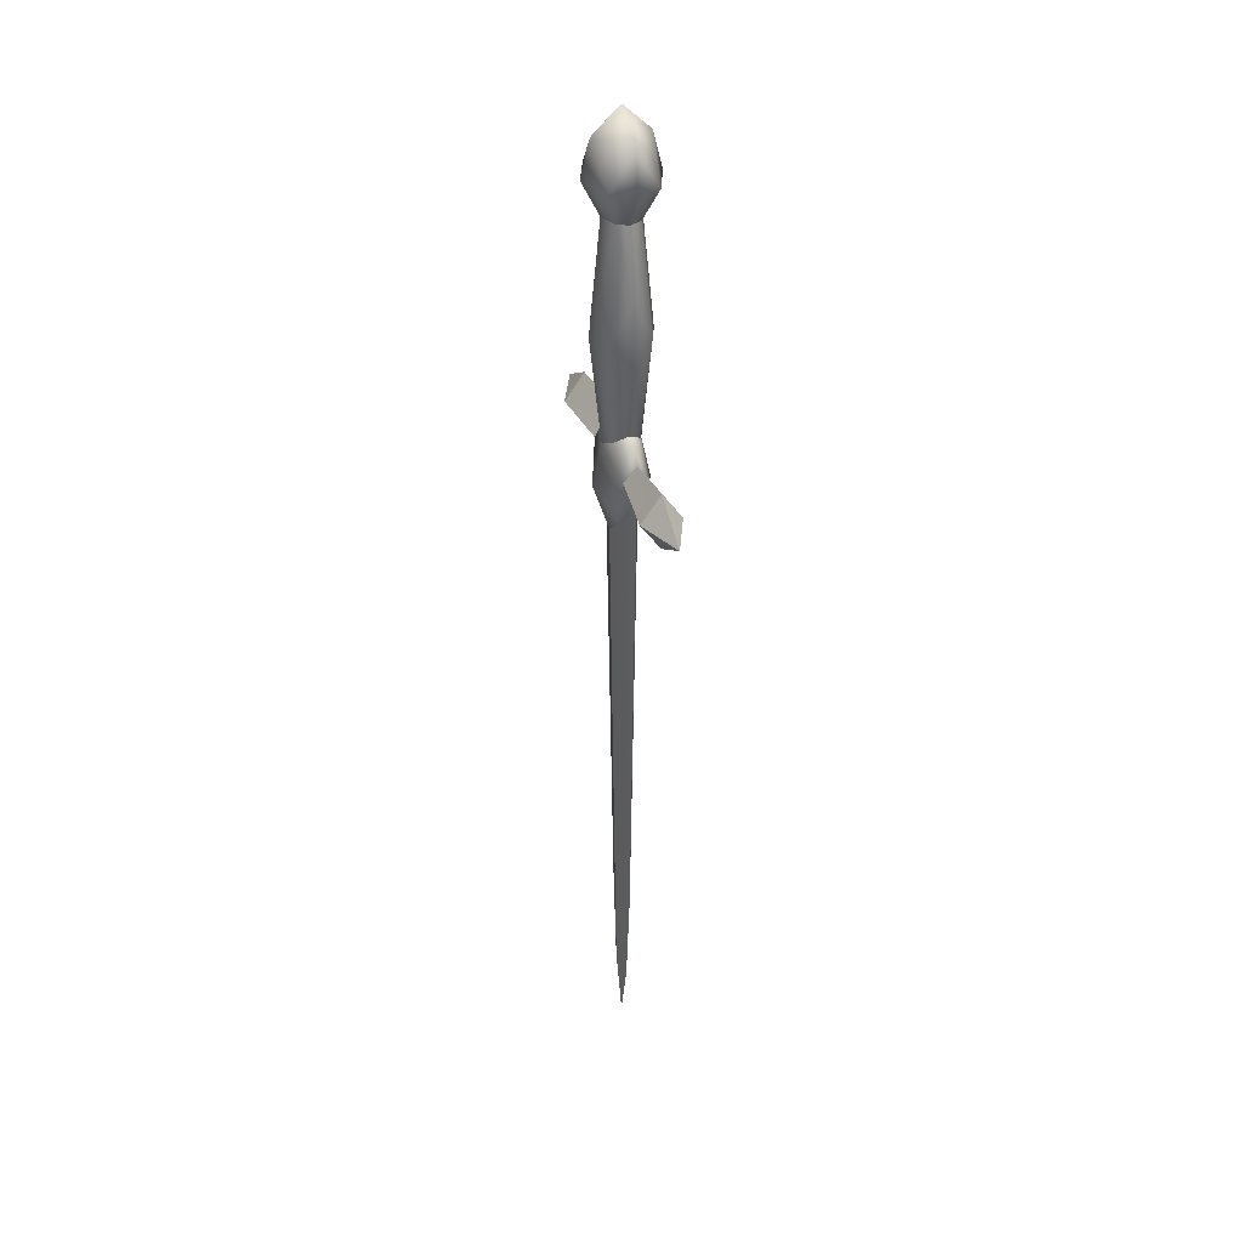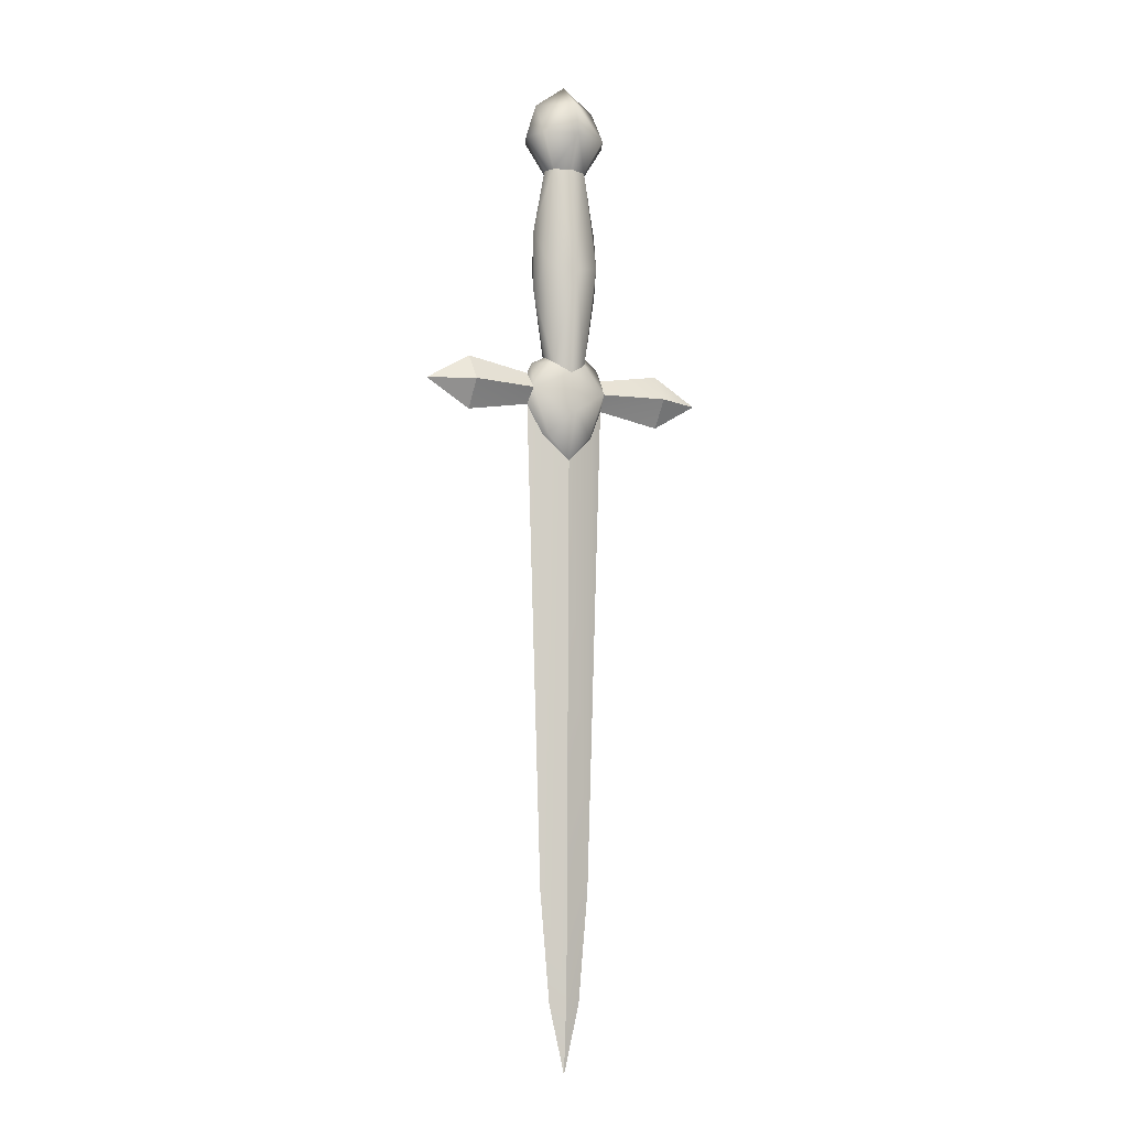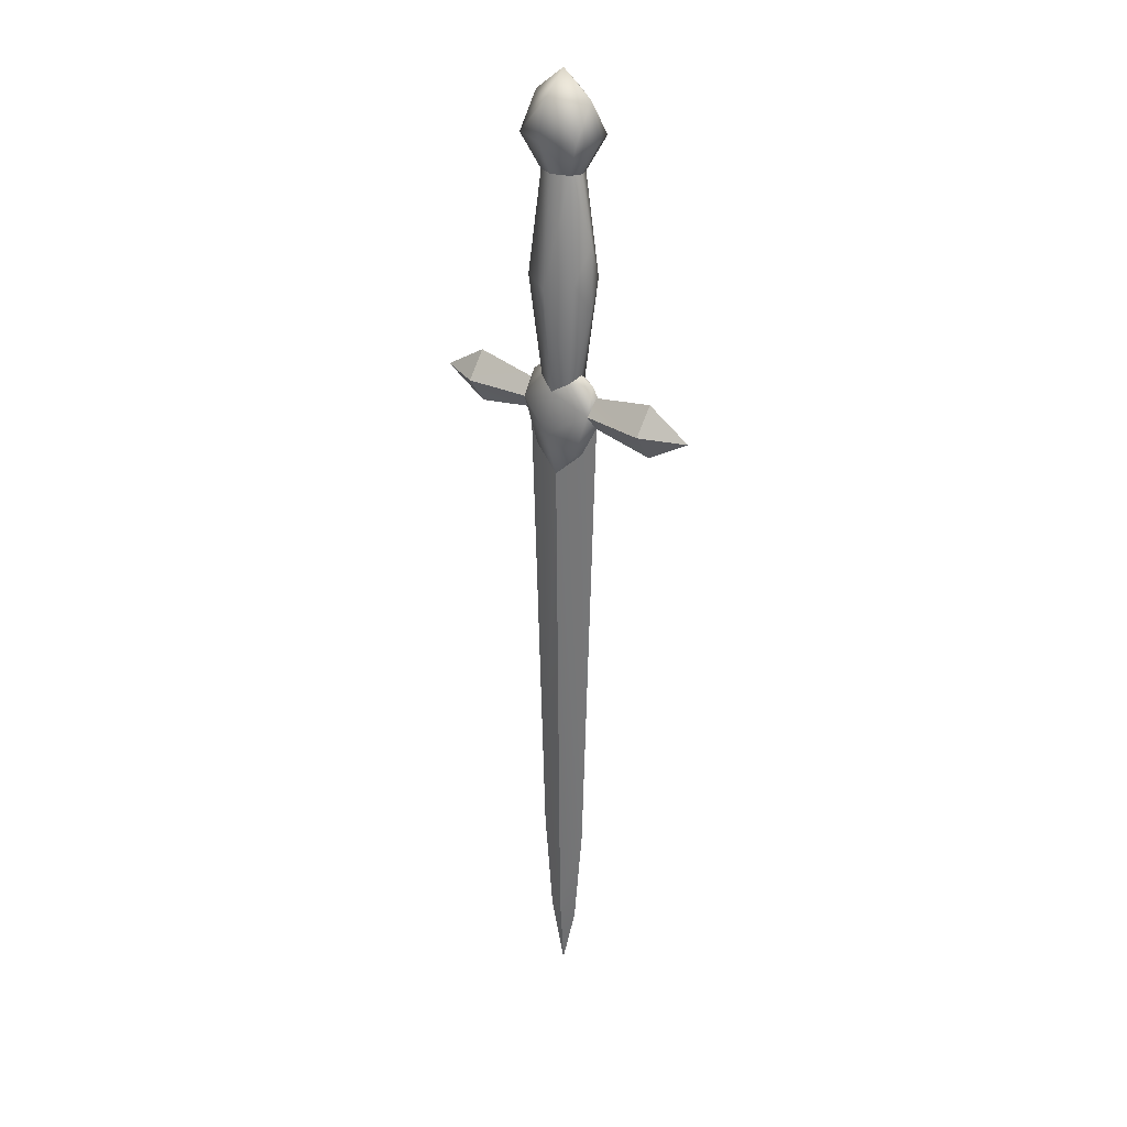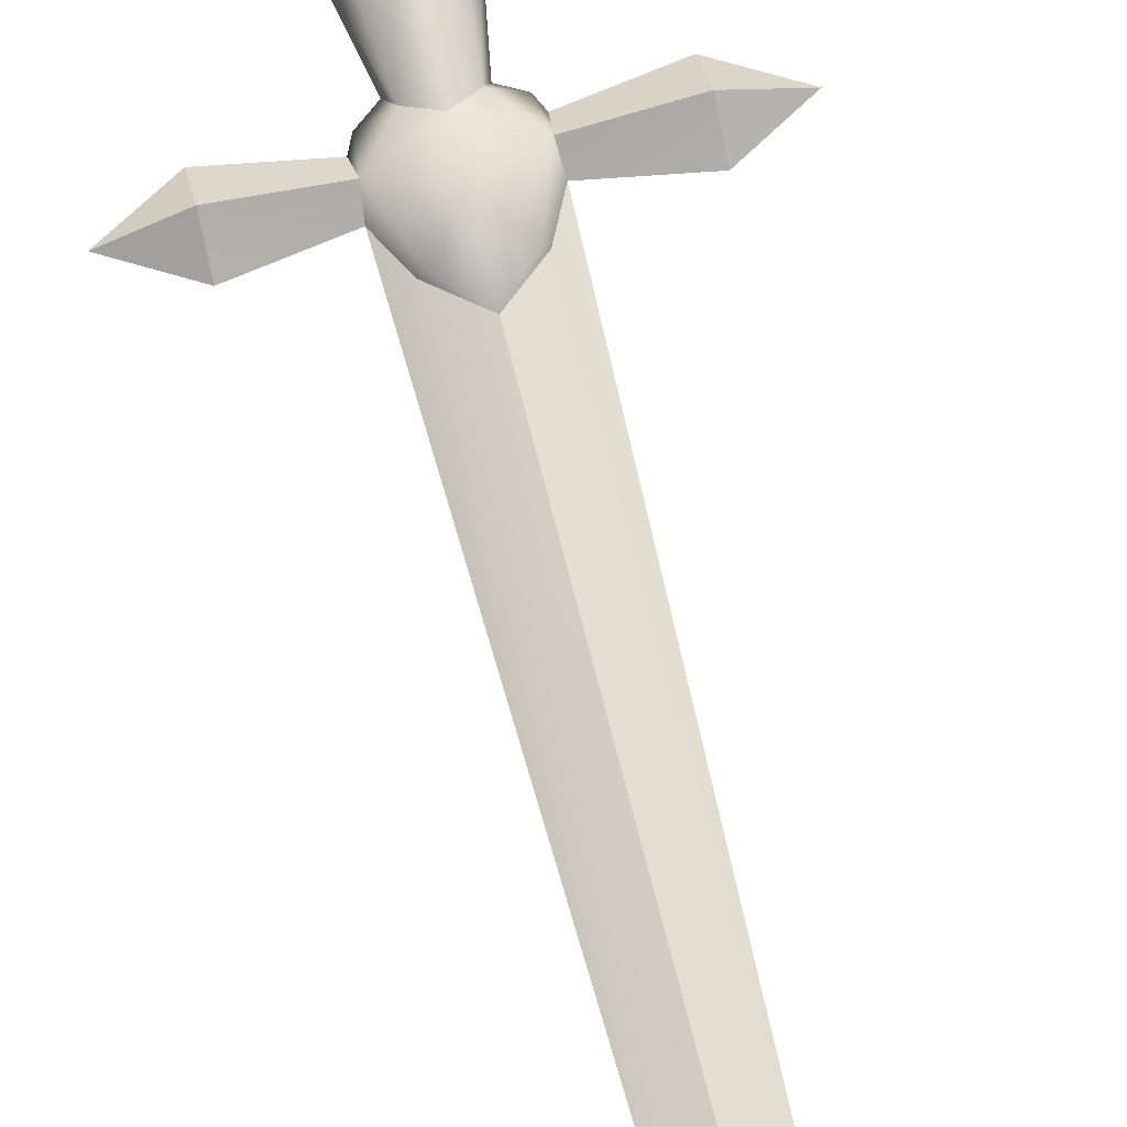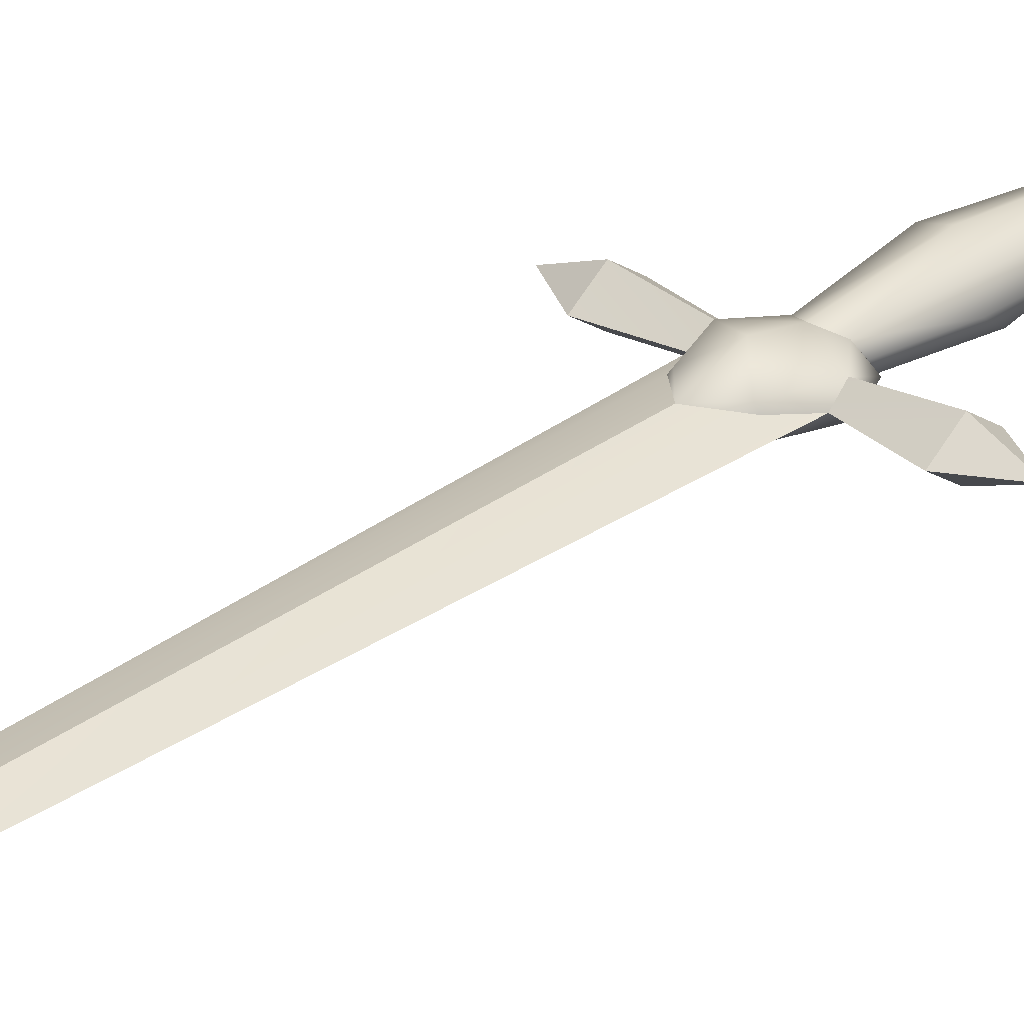
<metadata>
{"format":"obj","ext":"obj","renderer":"f3d","projection":"perspective","resolution":1024,"background":"white","views":[{"elev":36.3,"azim":-108.3,"up":"+Z"},{"elev":-8.3,"azim":-26.6,"up":"+Z"},{"elev":28.1,"azim":-139.3,"up":"+Z"},{"elev":67.7,"azim":166.0,"up":"+Y"},{"elev":30.0,"azim":-136.6,"up":"+Y"}]}
</metadata>
<code>
o dagger_10
v -1 0 5.293
v 1 0 5.293
v -1 0 4.523
v 1 0 4.523
v -2.543 0 5.56
v -2.543 0 4.257
v 2.543 0 5.56
v 2.543 0 4.257
v -3.636 0 4.908
v 3.636 0 4.908
v 2.543 0.456 4.908
v -2.543 0.456 4.908
v 2.883e-18 0.4314 5.321
v -0.5639 0.2703 3.79
v 0 0.2703 3.184
v 0.5639 0.2703 3.79
v -2.306e-18 0 -11.36
v 0.957 0.2801 4.896
v -0.957 0.2801 4.896
v 2.543 -0.456 4.908
v -2.543 -0.456 4.908
v 2.883e-18 -0.4314 5.321
v -0.5639 -0.2703 3.79
v 0 -0.2703 3.184
v 0.5639 -0.2703 3.79
v 0.957 -0.2801 4.896
v -0.957 -0.2801 4.896
v -0.6229 0 -7.129
v -0.3851 0 -9.745
v -1.542e-18 0.1351 -9.433
v 0.6229 0 -7.129
v 0.3851 0 -9.745
v -1.542e-18 -0.1351 -9.433
v -0.5418 3.817e-18 5.734
v 0.5418 3.817e-18 5.826
v -0.4186 0.2707 5.573
v 0.4186 0.2707 5.573
v -0.4186 -0.2707 5.573
v 0.4186 -0.2707 5.573
v 0.4186 0.2707 10.45
v 2.883e-18 0.4314 10.45
v -0.4186 0.2707 10.45
v -0.5418 3.817e-18 10.45
v -0.4186 -0.2707 10.45
v 2.883e-18 -0.4314 10.45
v 0.4186 -0.2707 10.45
v 0.5418 3.817e-18 10.45
v -1.011e-18 0.6442 4.329
v -2.002e-18 -0.6442 4.329
v -0.8895 -1.01e-17 5.54
v 0.8895 1.303e-17 5.54
v 0.81 0.5237 11.26
v -3.228e-18 0.8348 11.26
v -0.81 0.5237 11.26
v -1.048 1.149e-17 11.26
v -0.81 -0.5237 11.26
v -3.228e-18 -0.8348 11.26
v 0.81 -0.5237 11.26
v 1.048 1.149e-17 11.26
v 5.044e-16 0.6239 12.11
v -0.7836 1.21e-17 12.11
v 5.044e-16 -0.6239 12.11
v 0.7836 1.21e-17 12.11
v 5.349e-16 1.388e-17 12.7
v 0.6684 -0.4322 8.013
v -2.664e-18 -0.6888 7.844
v -0.6684 -0.4322 8.013
v -0.6684 0.4322 8.013
v -2.664e-18 0.6888 7.844
v 0.6684 0.4322 8.013
v 0.6607 0.1351 3.8
v -0.6607 0.1351 3.8
v 0.6607 -0.1351 3.8
v -0.6607 -0.1351 3.8
v -0.8317 -7.5e-18 7.368
v -0.8317 -7.5e-18 8.91
v 0.8317 1.513e-17 7.368
v 0.8317 1.513e-17 8.91
g dagger_10_default
f 5 12 9
f 5 21 1
f 6 12 3
f 6 21 9
f 7 11 2
f 8 11 10
f 8 20 4
f 11 18 2
f 12 19 3
f 15 28 72
f 17 32 33
f 20 26 4
f 21 27 1
f 24 31 73
f 28 30 29
f 29 30 17
f 30 28 15
f 31 33 32
f 33 31 24
f 40 59 47
f 41 53 40
f 42 53 41
f 43 55 42
f 44 55 43
f 45 57 44
f 46 57 45
f 47 59 46
f 52 40 53
f 52 59 40
f 52 63 59
f 53 42 54
f 53 60 52
f 54 42 55
f 54 60 53
f 54 61 60
f 55 44 56
f 55 61 54
f 56 44 57
f 56 61 55
f 56 62 61
f 57 46 58
f 57 62 56
f 58 46 59
f 58 62 57
f 58 63 62
f 59 63 58
f 60 61 64
f 60 63 52
f 61 62 64
f 62 63 64
f 64 63 60
f 72 28 3
f 73 31 4
f 1 12 5
f 1 19 12
f 3 21 6
f 3 27 21
f 3 28 74
f 4 11 8
f 4 18 11
f 4 31 71
f 9 12 6
f 9 21 5
f 10 11 7
f 10 20 8
f 13 69 37
f 15 31 30
f 22 66 38
f 24 28 33
f 29 33 28
f 30 32 17
f 32 30 31
f 33 29 17
f 34 75 36
f 35 77 39
f 36 69 13
f 36 75 68
f 37 69 70
f 37 77 35
f 38 66 67
f 38 75 34
f 39 66 22
f 39 77 65
f 40 69 41
f 40 78 70
f 41 69 42
f 42 69 68
f 42 76 43
f 43 76 44
f 44 66 45
f 44 76 67
f 45 66 46
f 46 66 65
f 46 78 47
f 47 78 40
f 65 66 39
f 65 78 46
f 67 66 44
f 67 75 38
f 68 69 36
f 68 76 42
f 70 69 40
f 70 77 37
f 71 31 15
f 74 28 24
f 75 67 76
f 76 68 75
f 77 70 78
f 78 65 77
f 2 20 7
f 2 26 20
f 7 20 10
f 1 27 50
f 2 51 26
f 13 18 48
f 13 37 18
f 14 3 19
f 14 48 15
f 15 48 16
f 15 72 14
f 16 4 71
f 16 48 18
f 16 71 15
f 18 4 16
f 18 51 2
f 19 36 13
f 19 48 14
f 19 50 36
f 22 38 27
f 22 49 26
f 23 3 74
f 23 49 27
f 24 25 49
f 25 4 26
f 25 24 73
f 26 39 22
f 26 49 25
f 26 51 39
f 27 3 23
f 27 49 22
f 34 50 38
f 35 39 51
f 36 50 34
f 37 51 18
f 38 50 27
f 48 19 13
f 49 23 24
f 50 19 1
f 51 37 35
f 72 3 14
f 73 4 25
f 74 24 23

</code>
